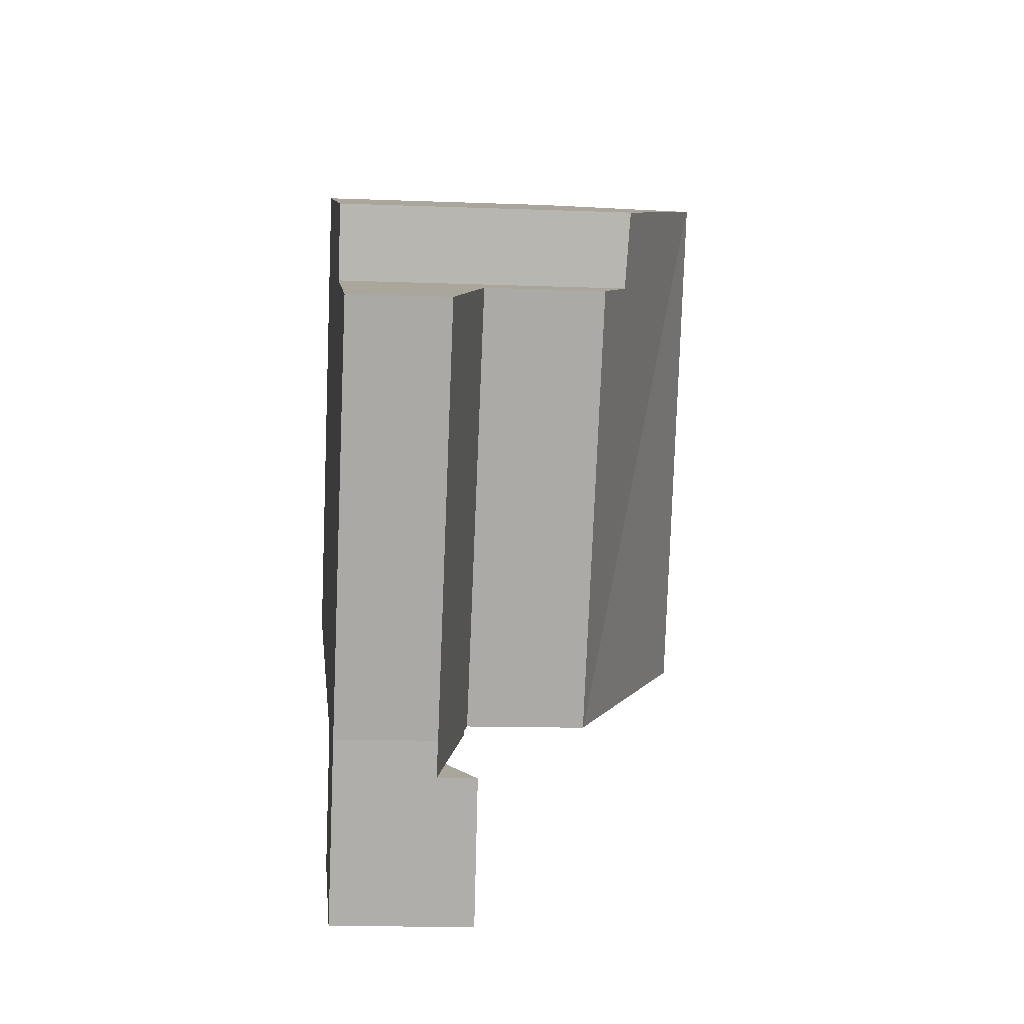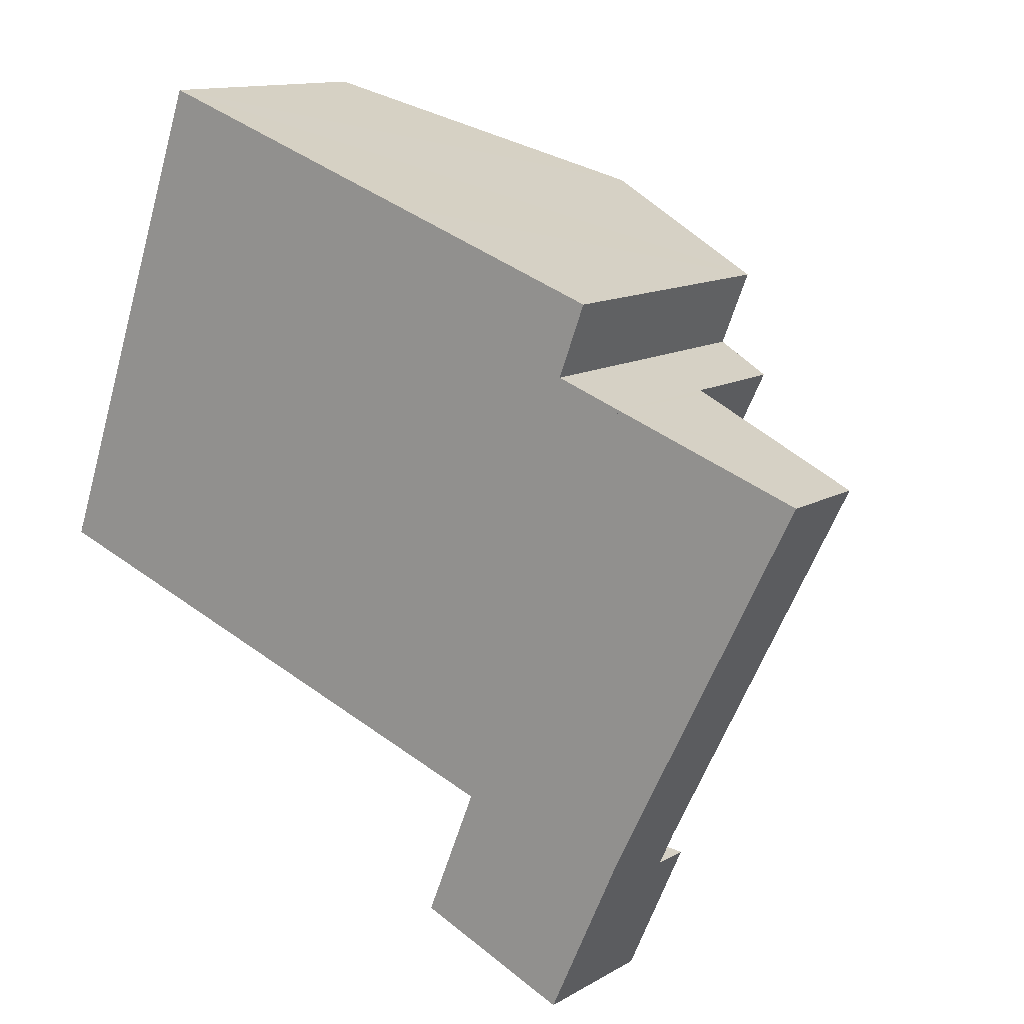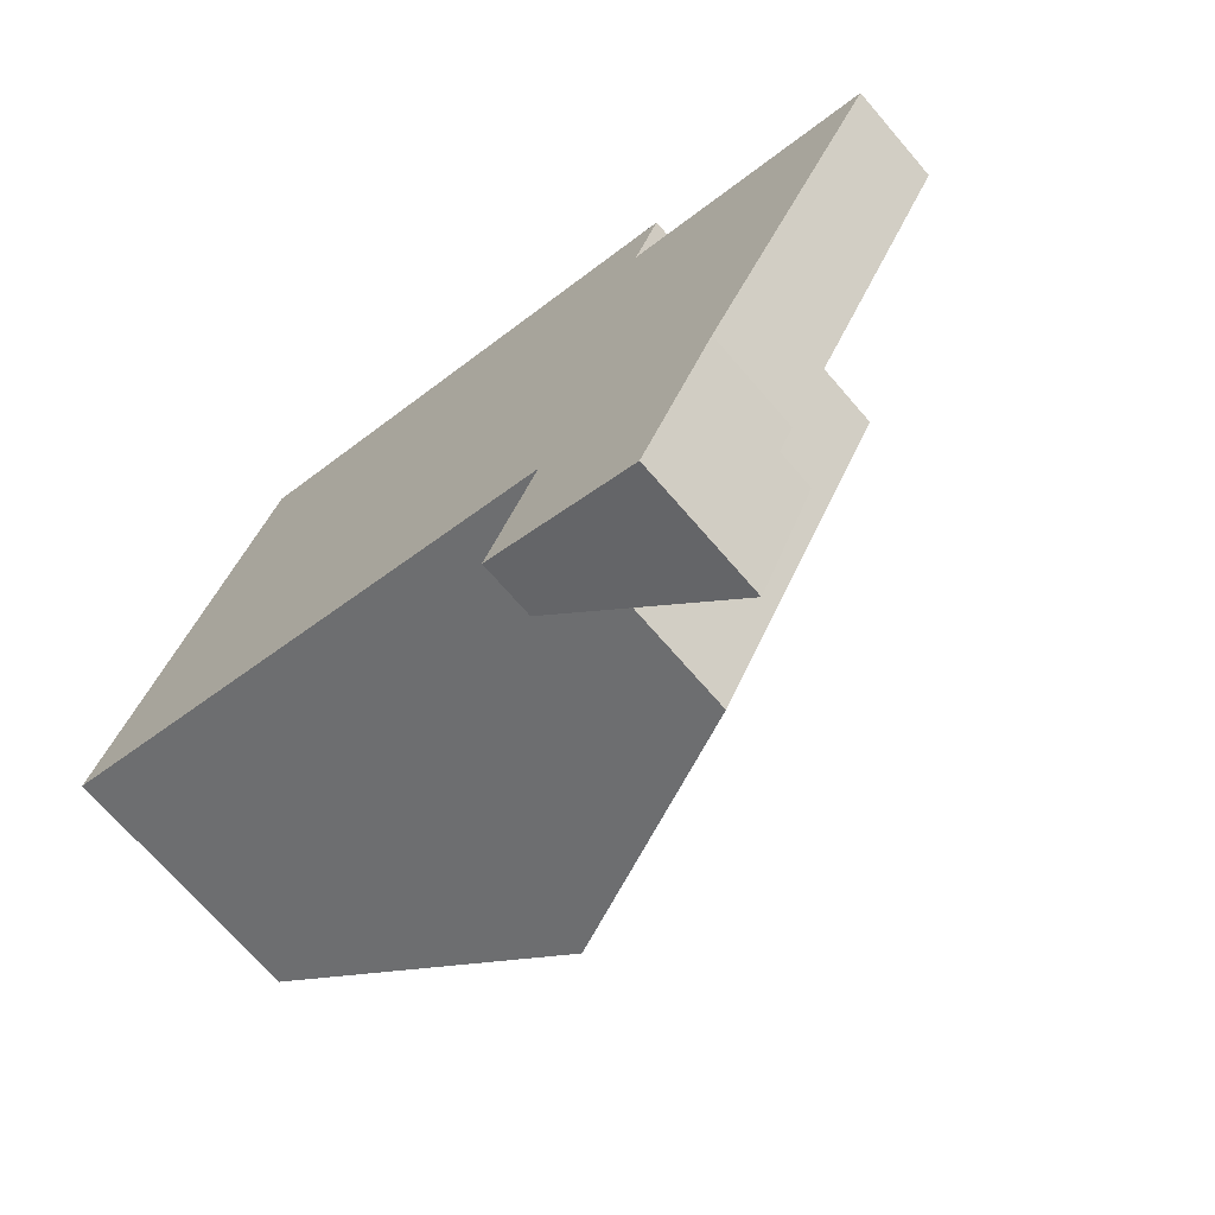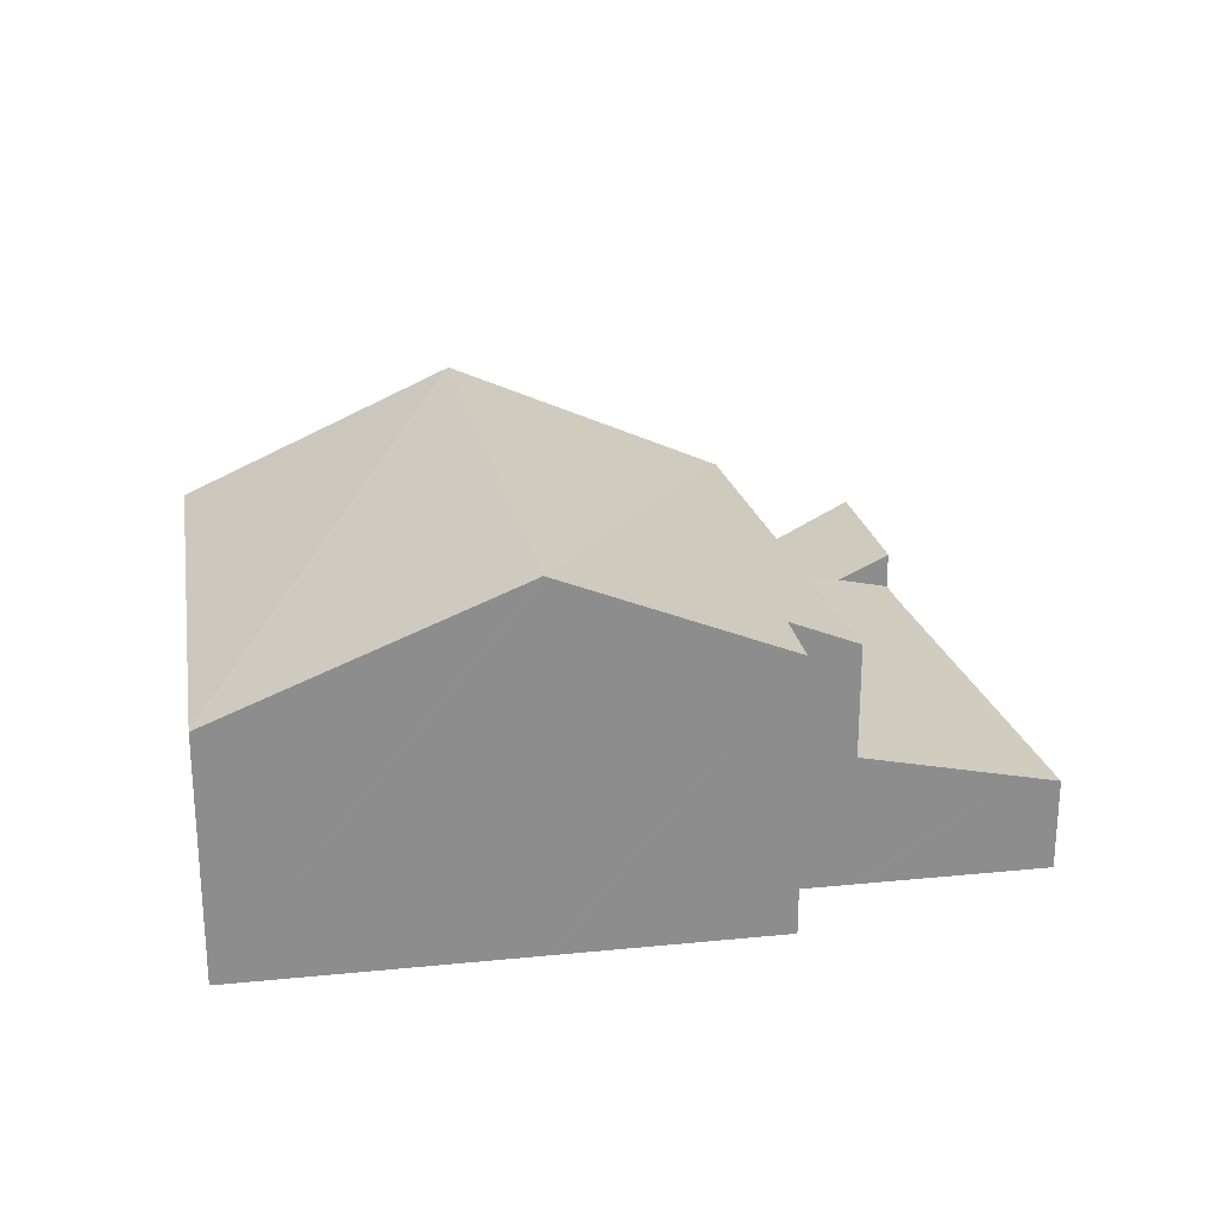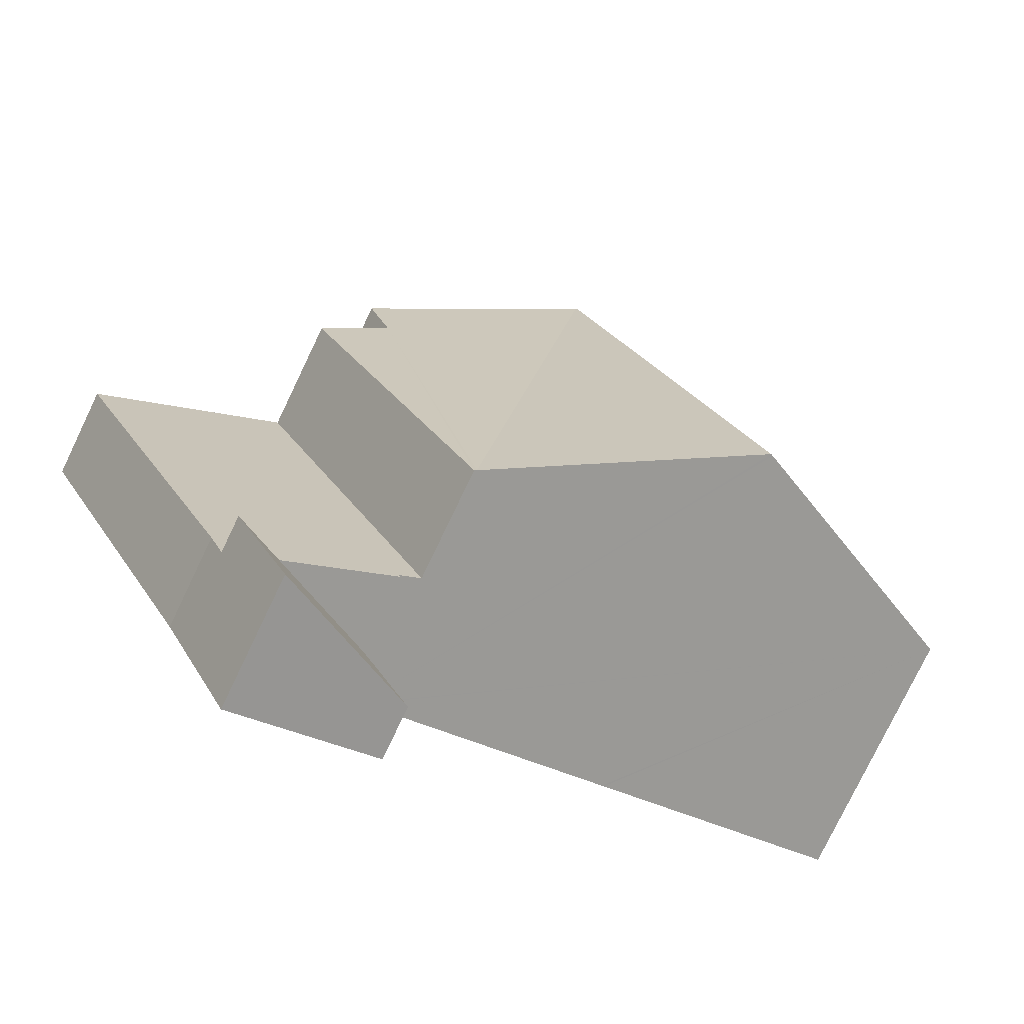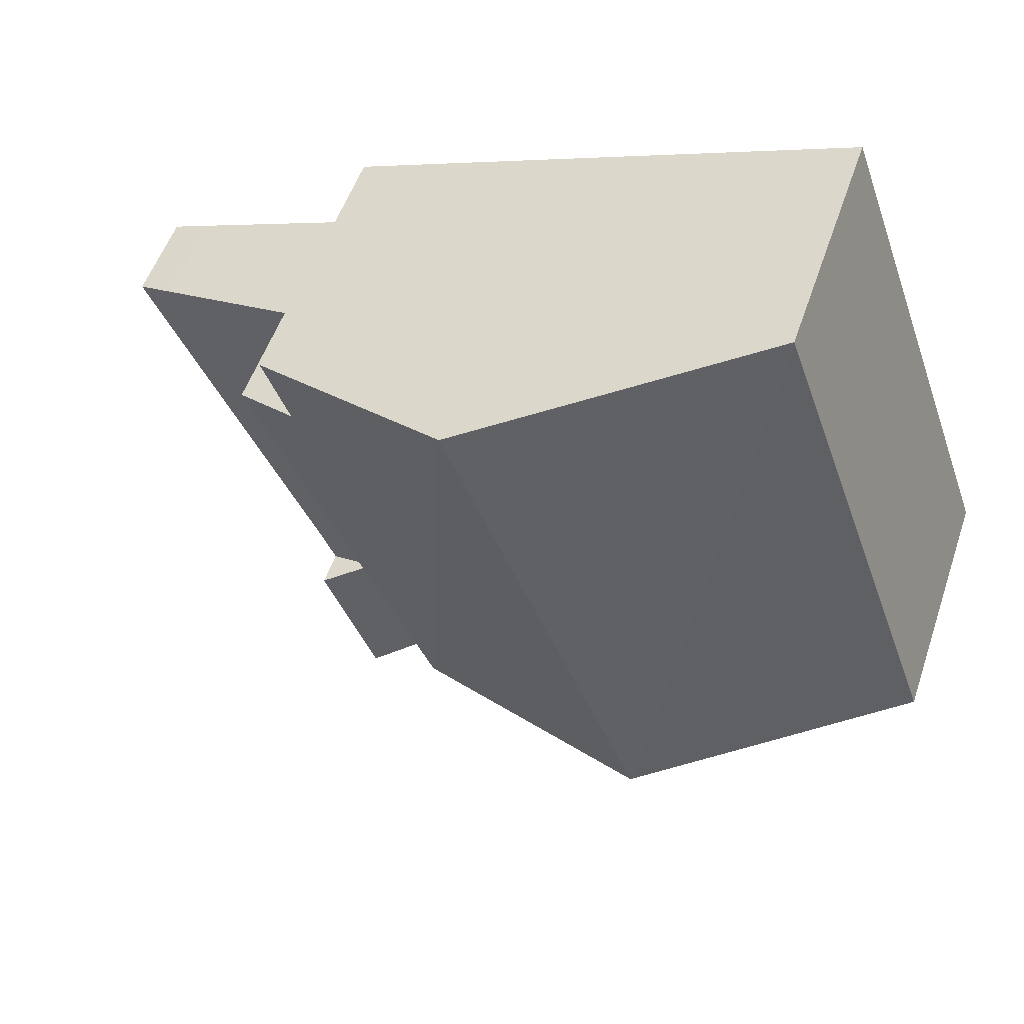
<metadata>
{"format":"obj","ext":"obj","renderer":"f3d","projection":"perspective","resolution":1024,"background":"white","views":[{"elev":-11.7,"azim":84.5,"up":"+Z"},{"elev":12.5,"azim":36.9,"up":"+Z"},{"elev":-70.0,"azim":40.7,"up":"+Z"},{"elev":25.7,"azim":10.5,"up":"+Y"},{"elev":-78.3,"azim":154.3,"up":"+Z"},{"elev":52.2,"azim":-161.6,"up":"+Z"}]}
</metadata>
<code>
v  11.07 9.174 9.269
v  4.108 6.196 11.65
v  4.137 6.194 11.73
v  6.217 9.15 -2.21
v  6.272 9.174 -2.23
v  0 6.196 3.794e-16
v  11.12 9.15 9.251
v  12.58 6.175 -4.474
v  12.64 6.152 -4.494
v  15.7 6.841 5.705
v  17.31 6.152 5.134
v  16.34 6.911 7.398
v  12.64 2.752e-16 -4.494
v  12.58 2.74e-16 -4.474
v  6.272 1.365e-16 -2.23
v  6.217 1.353e-16 -2.21
v  0 0 0
v  4.108 -7.135e-16 11.65
v  4.137 -7.185e-16 11.73
v  11.07 -5.676e-16 9.269
v  11.12 -5.665e-16 9.251
v  16.34 -4.53e-16 7.398
v  15.7 -3.493e-16 5.705
v  17.31 -3.144e-16 5.134
v  17.31 3.329 5.134
v  13.15 3.213 -4.675
v  12.64 3.329 -4.494
v  15.8 2.597 -5.724
v  17.04 2.314 -6.165
v  17.4 2.319 -5.372
v  21.85 2.293 3.519
v  17.48 3.291 5.074
v  20.94 2.501 3.843
v  13.11 3.211 -4.768
v  17.4 3.289e-16 -5.372
v  21.85 -2.155e-16 3.519
v  17.04 3.775e-16 -6.165
v  13.11 2.92e-16 -4.768
v  15.8 3.505e-16 -5.724
v  13.15 2.863e-16 -4.675
v  17.48 -3.107e-16 5.074
v  20.94 -2.353e-16 3.843
v  11.89 1.33 -7.804
v  17.04 3.233 -6.165
v  15.6 3.281 -9.371
v  13.11 1.218 -4.768
v  15.6 5.738e-16 -9.371
v  11.89 4.779e-16 -7.804
g defaultobject
f 1 2 3
f 2 1 4
f 4 1 5
f 2 4 6
f 7 5 1
f 5 7 8
f 9 10 11
f 10 7 12
f 7 10 8
f 8 10 9
f 13 8 9
f 8 13 5
f 5 13 4
f 4 13 6
f 6 13 14
f 6 14 15
f 6 15 16
f 6 16 17
f 17 2 6
f 2 17 18
f 2 18 3
f 3 18 19
f 19 1 3
f 1 19 7
f 7 19 12
f 12 19 20
f 12 20 21
f 12 21 22
f 23 11 10
f 11 23 24
f 22 10 12
f 10 22 23
f 24 9 11
f 9 24 13
f 24 14 13
f 14 24 15
f 15 24 23
f 15 23 22
f 15 22 21
f 15 21 16
f 16 21 17
f 17 21 20
f 17 20 19
f 17 19 18
f 25 26 27
f 26 25 28
f 28 25 29
f 29 25 30
f 30 25 31
f 31 25 32
f 31 32 33
f 28 34 26
f 31 35 30
f 35 31 36
f 35 29 30
f 29 35 37
f 37 28 29
f 28 37 34
f 34 37 38
f 38 37 39
f 26 13 27
f 13 26 40
f 34 40 26
f 40 34 38
f 13 25 27
f 25 13 24
f 24 32 25
f 32 24 33
f 33 24 41
f 33 41 42
f 33 42 31
f 31 42 36
f 35 39 37
f 39 35 38
f 38 35 36
f 38 36 40
f 40 36 13
f 13 36 24
f 24 36 42
f 24 42 41
f 43 44 45
f 44 43 28
f 28 43 46
f 38 28 46
f 28 38 39
f 28 39 44
f 44 39 37
f 44 47 45
f 47 44 37
f 47 43 45
f 43 47 48
f 48 46 43
f 46 48 38
f 39 47 37
f 47 39 38
f 47 38 48

</code>
